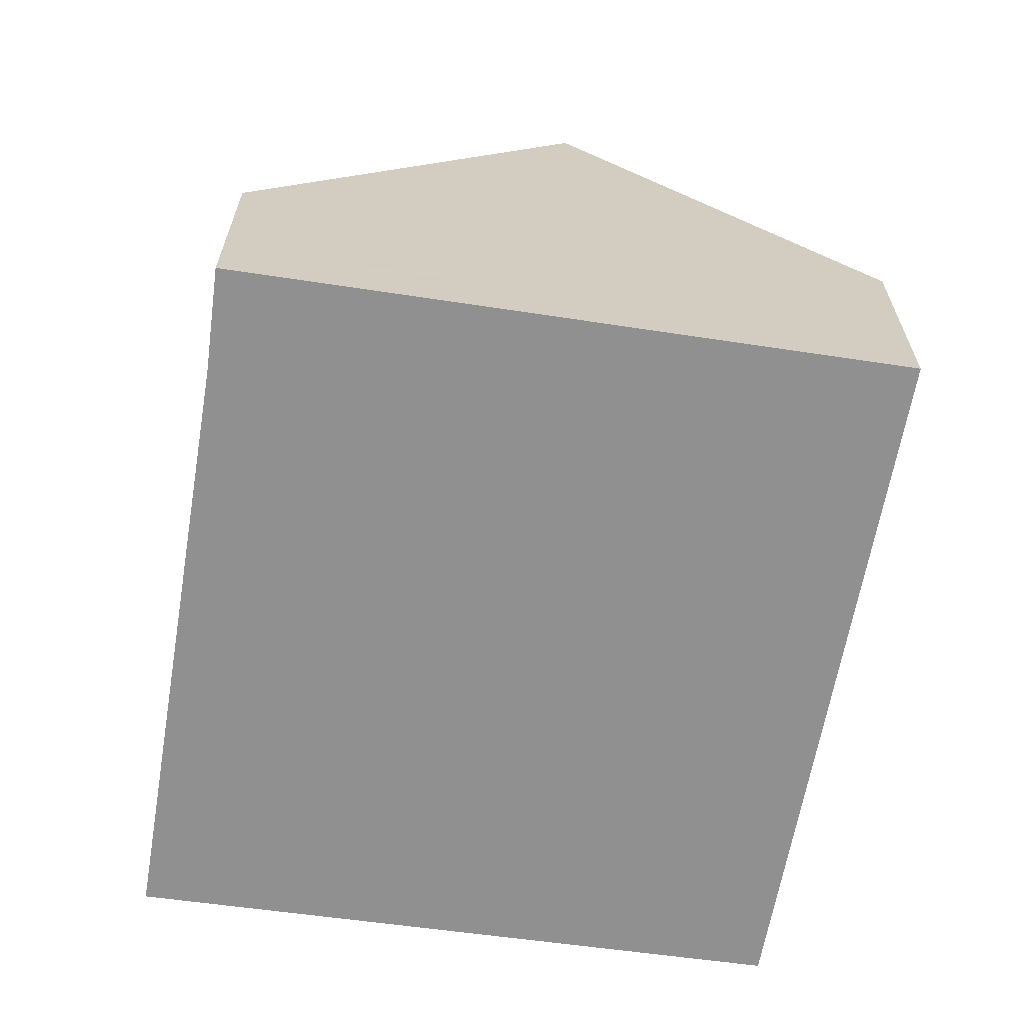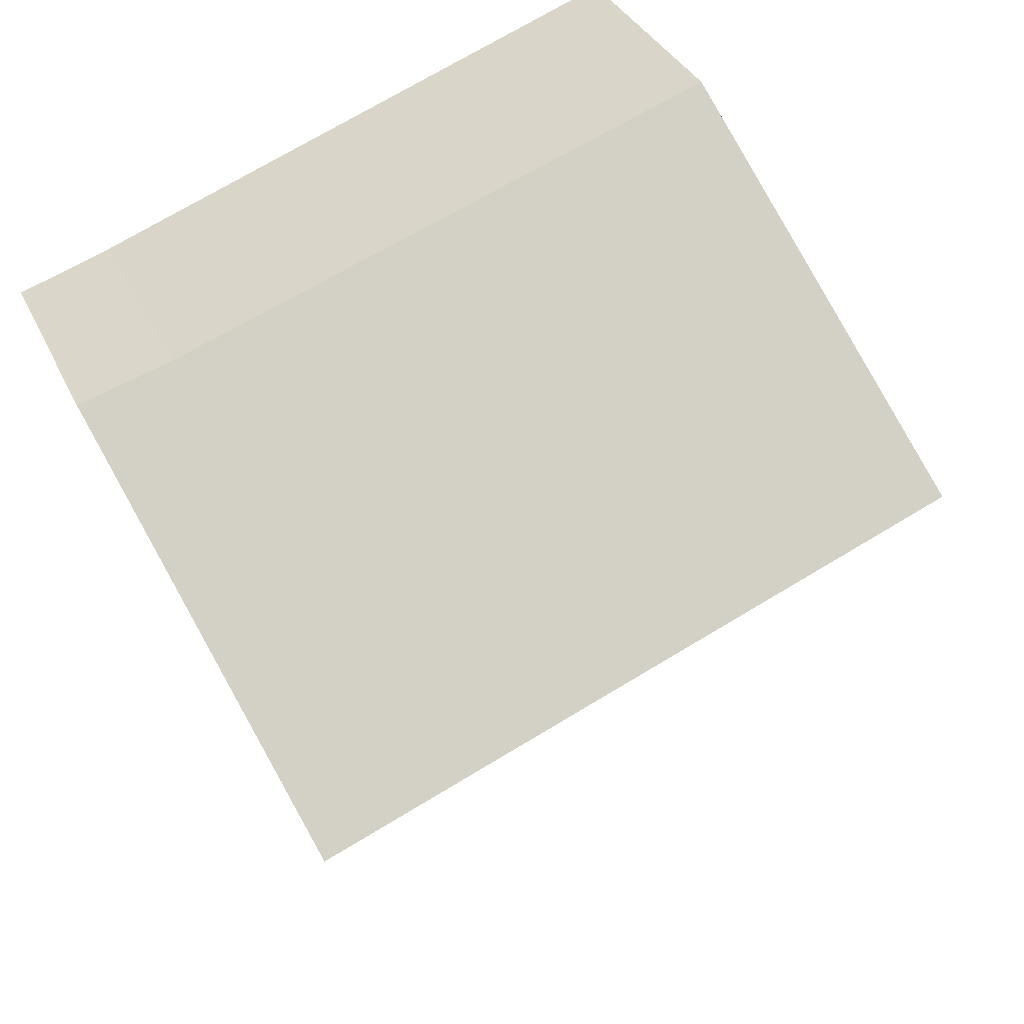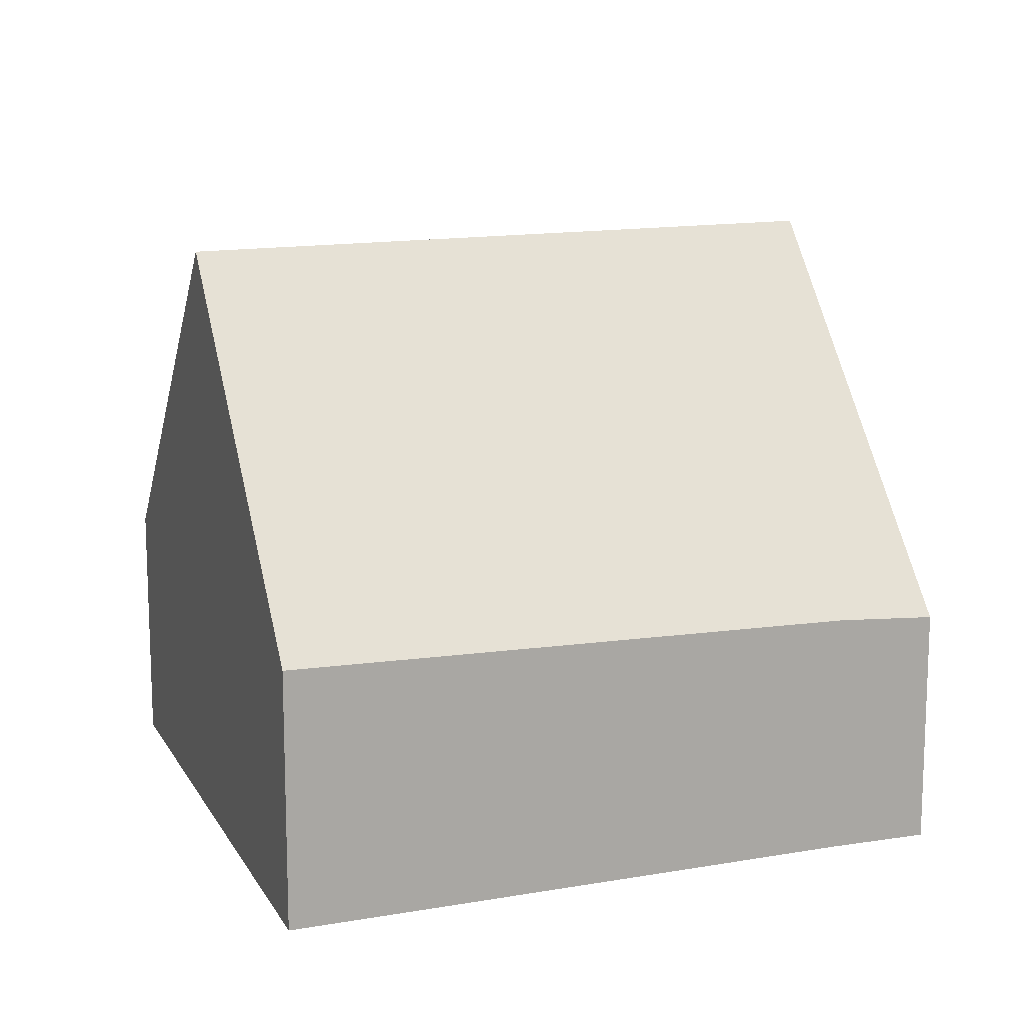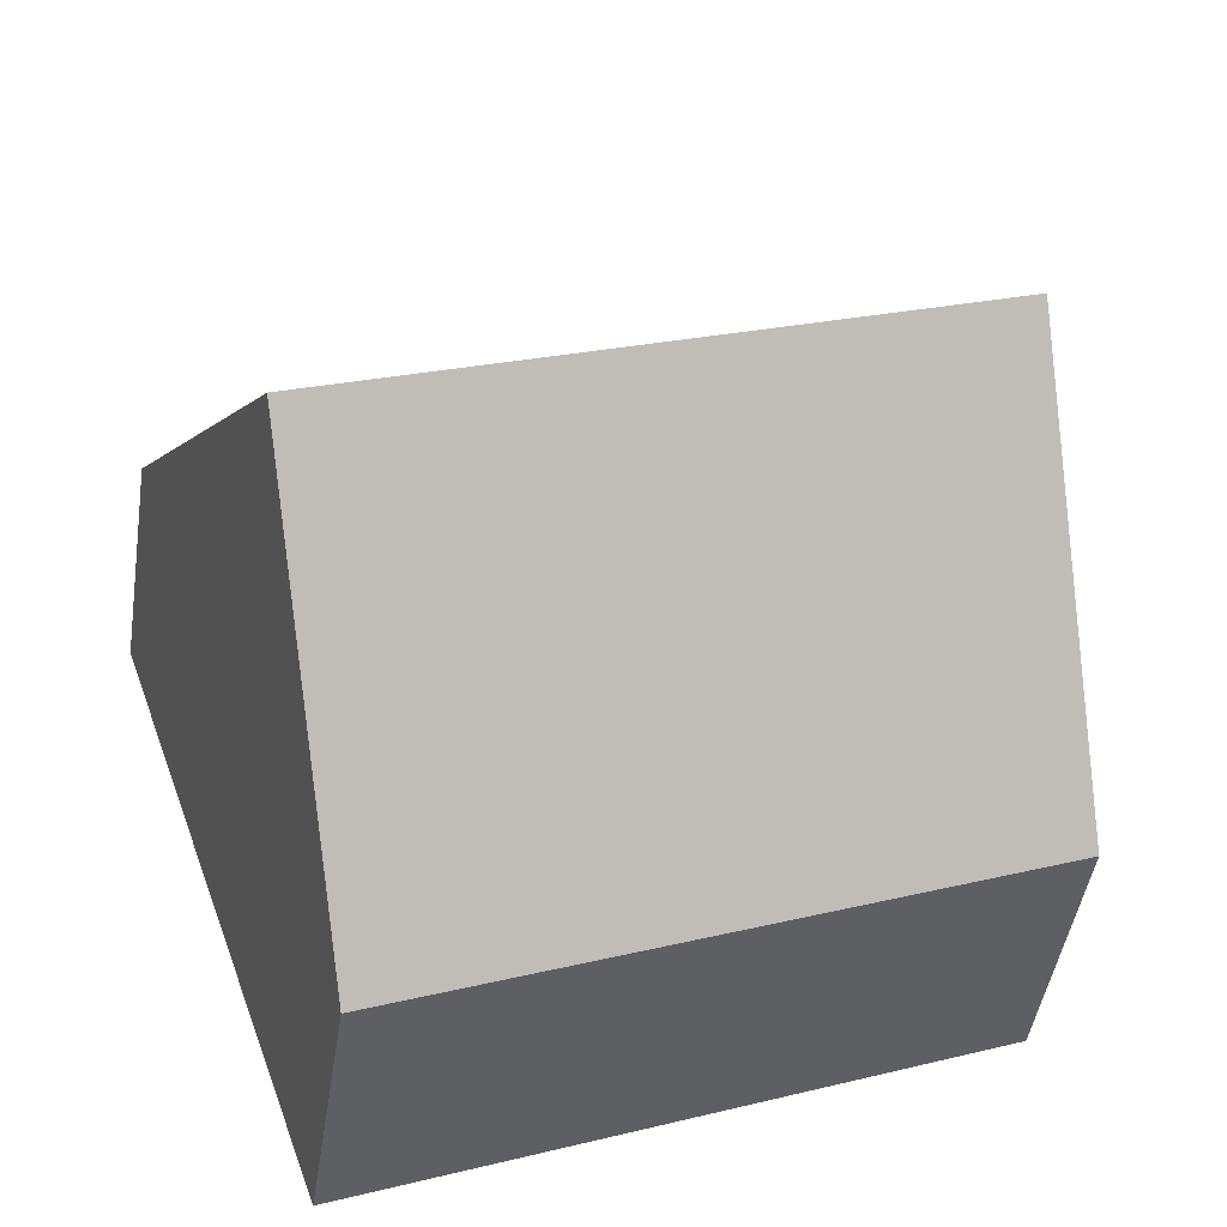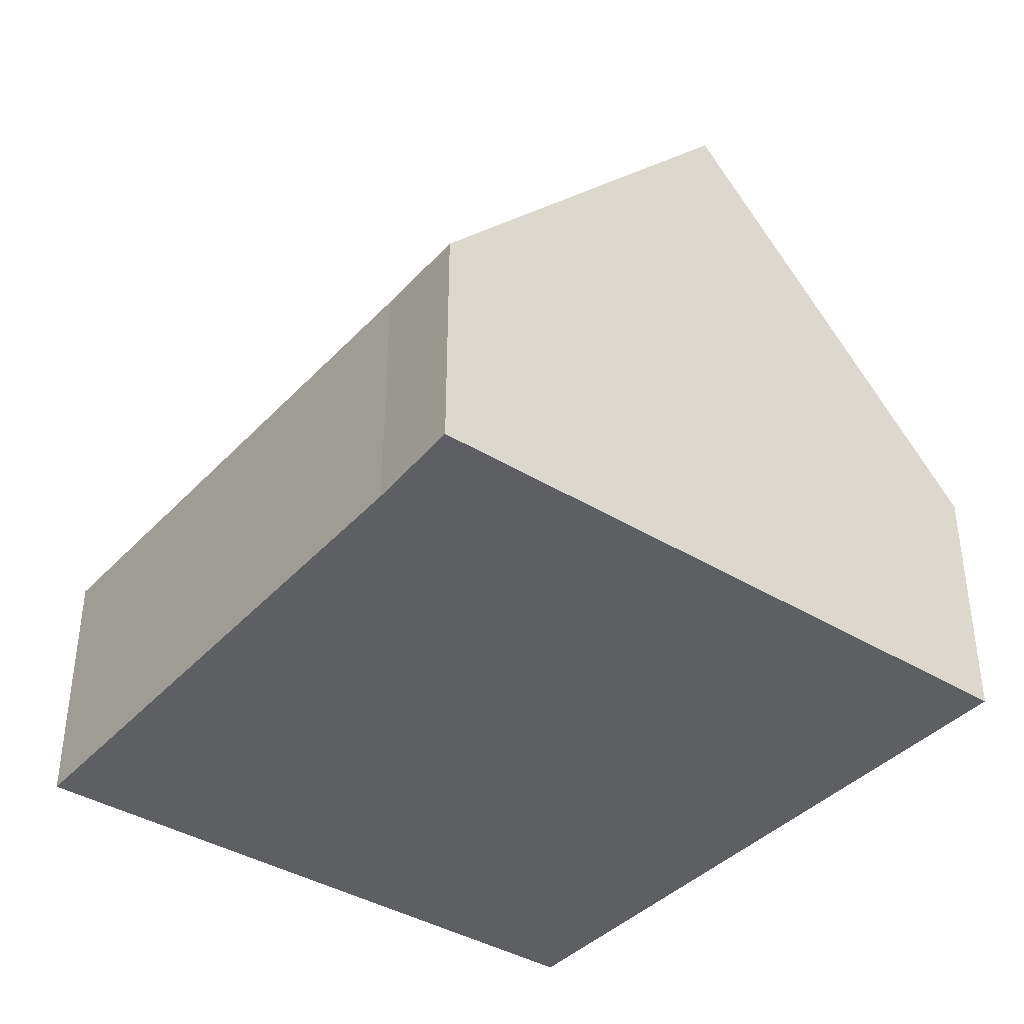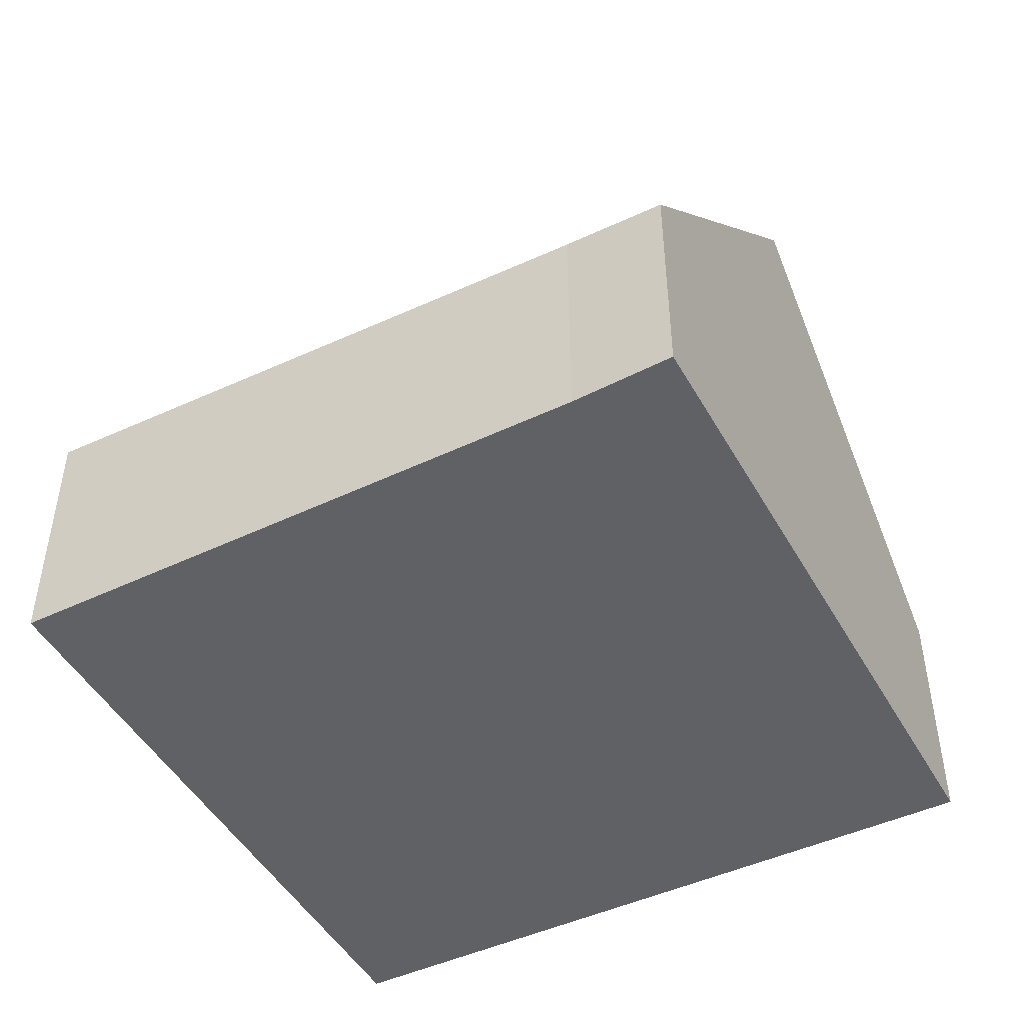
<metadata>
{"format":"obj","ext":"obj","renderer":"f3d","projection":"perspective","resolution":1024,"background":"white","views":[{"elev":-65.8,"azim":101.1,"up":"+Y"},{"elev":34.3,"azim":157.9,"up":"+Z"},{"elev":13.8,"azim":-1.0,"up":"+Y"},{"elev":-46.6,"azim":171.2,"up":"+Z"},{"elev":-40.2,"azim":72.8,"up":"+Y"},{"elev":-48.9,"azim":48.1,"up":"+Y"}]}
</metadata>
<code>
v  0 3.395 2.079e-16
v  9.92 8.152 0.731
v  8.46 3.395 -3.346
v  1.397 8.152 4.102
v  11.41 3.285 4.903
v  10.15 3.28 5.408
v  11.44 3.195 4.98
v  2.772 3.47 8.139
v  2.772 -4.984e-16 8.139
v  10.15 -3.311e-16 5.408
v  11.44 -3.049e-16 4.98
v  11.41 -3.002e-16 4.903
v  9.92 -4.476e-17 0.731
v  8.46 2.049e-16 -3.346
v  0 0 0
v  1.397 -2.512e-16 4.102
g defaultobject
f 1 2 3
f 2 1 4
f 5 6 7
f 6 5 8
f 8 5 2
f 8 2 4
f 9 6 8
f 6 9 10
f 10 7 6
f 7 10 11
f 11 5 7
f 5 11 2
f 2 11 3
f 3 11 12
f 3 12 13
f 3 13 14
f 14 1 3
f 1 14 15
f 1 8 4
f 8 1 9
f 9 1 16
f 16 1 15
f 10 12 11
f 12 10 13
f 13 10 9
f 13 9 14
f 14 9 16
f 14 16 15

</code>
